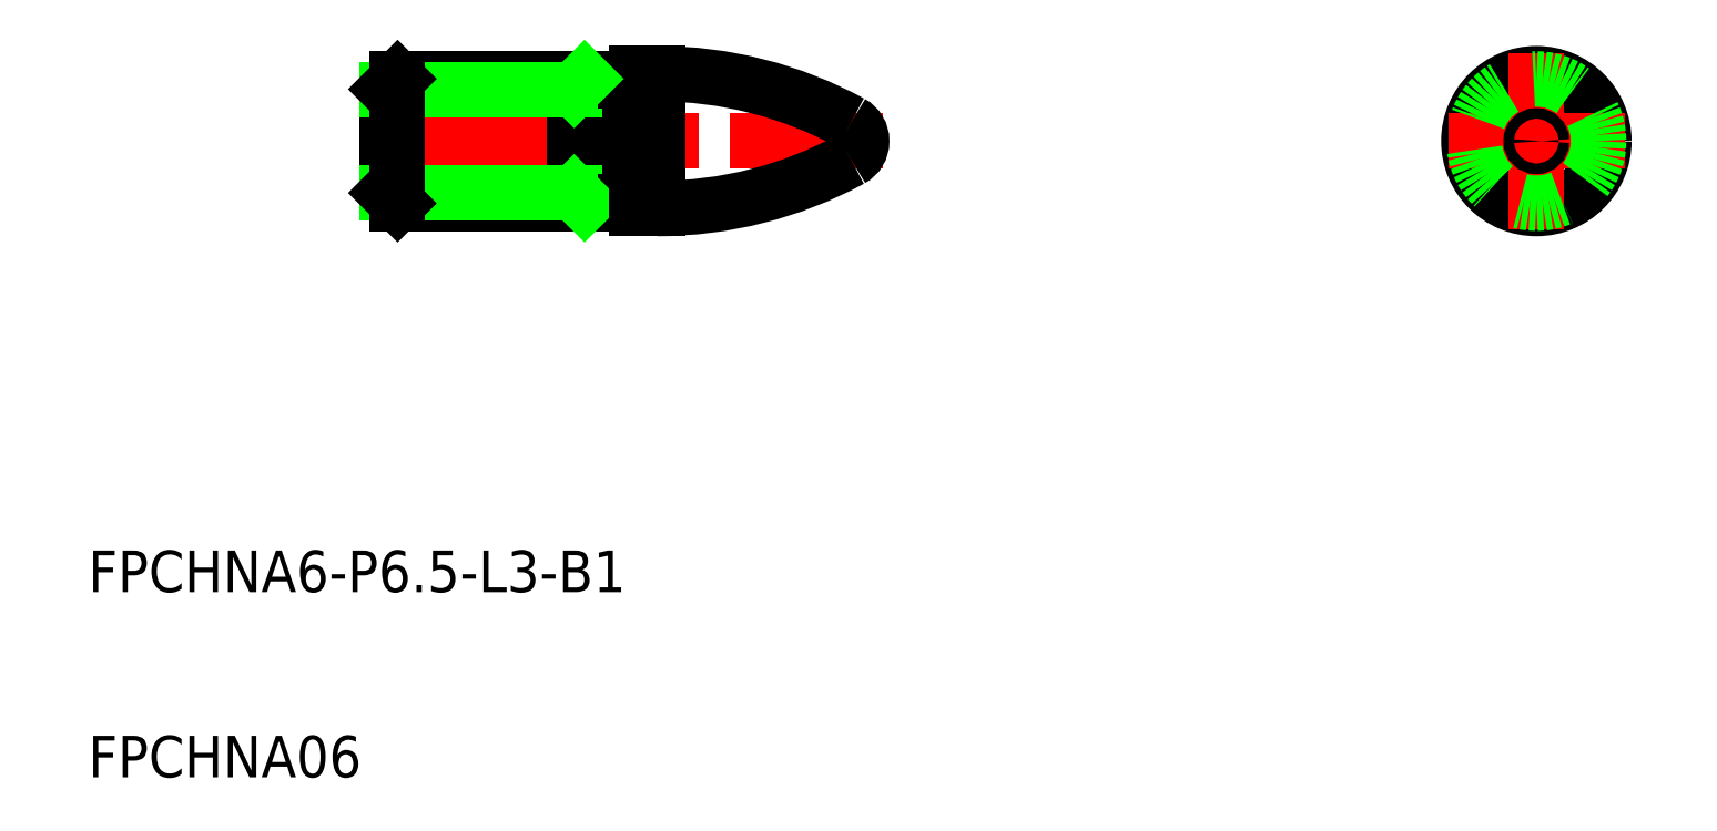
<metadata>
{"format":"dxf","ext":"dxf","renderer":"ezdxf+matplotlib","layout":"modelspace","background":"white","min_lineweight":24,"dpi":150}
</metadata>
<code>
0
SECTION
2
ENTITIES
0
LINE
8
CENTER
10
98.43
20
195.3
30
0
11
123.3
21
195.3
31
0
0
CIRCLE
8
0
10
154.8
20
195.3
30
0
40
3.25
0
LINE
8
CENTER
10
154.8
20
199.5
30
0
11
154.8
21
191
31
0
0
LINE
8
CENTER
10
150.5
20
195.3
30
0
11
159
21
195.3
31
0
0
CIRCLE
8
0
10
154.8
20
195.3
30
0
40
3
0
CIRCLE
8
0
10
154.8
20
195.3
30
0
40
0.25
0
TEXT
8
0
10
85.04
20
173.6
30
0
40
2
1
FPCHNA6-P6.5-L3-B1
0
TEXT
8
0
10
85.04
20
164.6
30
0
40
2
1
FPCHNA06
0
LINE
8
0
10
99.43
20
197.8
30
0
11
99.43
21
192.8
31
0
0
LINE
8
0
10
99.93
20
192.3
30
0
11
108.4
21
192.3
31
0
0
LINE
8
0
10
108.4
20
192.3
30
0
11
108.4
21
198.3
31
0
0
LINE
8
0
10
108.4
20
192.3
30
0
11
110.9
21
192.3
31
0
0
LINE
8
0
10
111.4
20
192
30
0
11
111.4
21
198.5
31
0
0
LINE
8
0
10
99.93
20
198.3
30
0
11
110.9
21
198.3
31
0
0
LINE
8
0
10
110.9
20
192.3
30
0
11
110.9
21
198.3
31
0
0
LINE
8
0
10
112.4
20
192
30
0
11
112.4
21
198.5
31
0
0
LINE
8
0
10
111.4
20
198.5
30
0
11
112.4
21
198.5
31
0
0
LINE
8
0
10
99.43
20
197.8
30
0
11
108.4
21
197.8
31
0
0
LINE
8
0
10
99.43
20
192.8
30
0
11
108.4
21
192.8
31
0
0
LINE
8
0
10
99.93
20
198.3
30
0
11
99.93
21
192.3
31
0
0
LINE
8
0
10
110.9
20
198.2
30
0
11
111.4
21
198.2
31
0
0
LINE
8
0
10
110.9
20
192.4
30
0
11
111.4
21
192.4
31
0
0
LINE
8
0
10
122.2
20
195.5
30
0
11
122
21
195.3
31
0
0
LINE
8
0
10
122.2
20
195
30
0
11
122
21
195.3
31
0
0
LINE
8
0
10
99.93
20
198.3
30
0
11
99.43
21
197.8
31
0
0
LINE
8
0
10
99.93
20
192.3
30
0
11
99.43
21
192.8
31
0
0
LINE
8
0
10
108.9
20
198.3
30
0
11
108.4
21
197.8
31
0
0
LINE
8
0
10
108.9
20
192.3
30
0
11
108.4
21
192.8
31
0
0
ARC
8
0
10
112.4
20
179
30
0
40
19.5
50
61.45
51
90
0
ARC
8
0
10
121.3
20
195.3
30
0
40
1
50
298.6
51
61.45
0
LINE
8
0
10
111.4
20
192
30
0
11
112.4
21
192
31
0
0
ARC
8
0
10
112.4
20
211.5
30
0
40
19.5
50
270
51
298.6
0
VIEWPORT
8
0
10
5.614
20
3.902
30
0
40
13.1
41
8.746
68
     1
69
     1
0
VIEWPORT
8
0
10
5.614
20
3.902
30
0
40
8.982
41
6.243
68
     2
69
     2
0
ENDSEC
0
EOF

</code>
